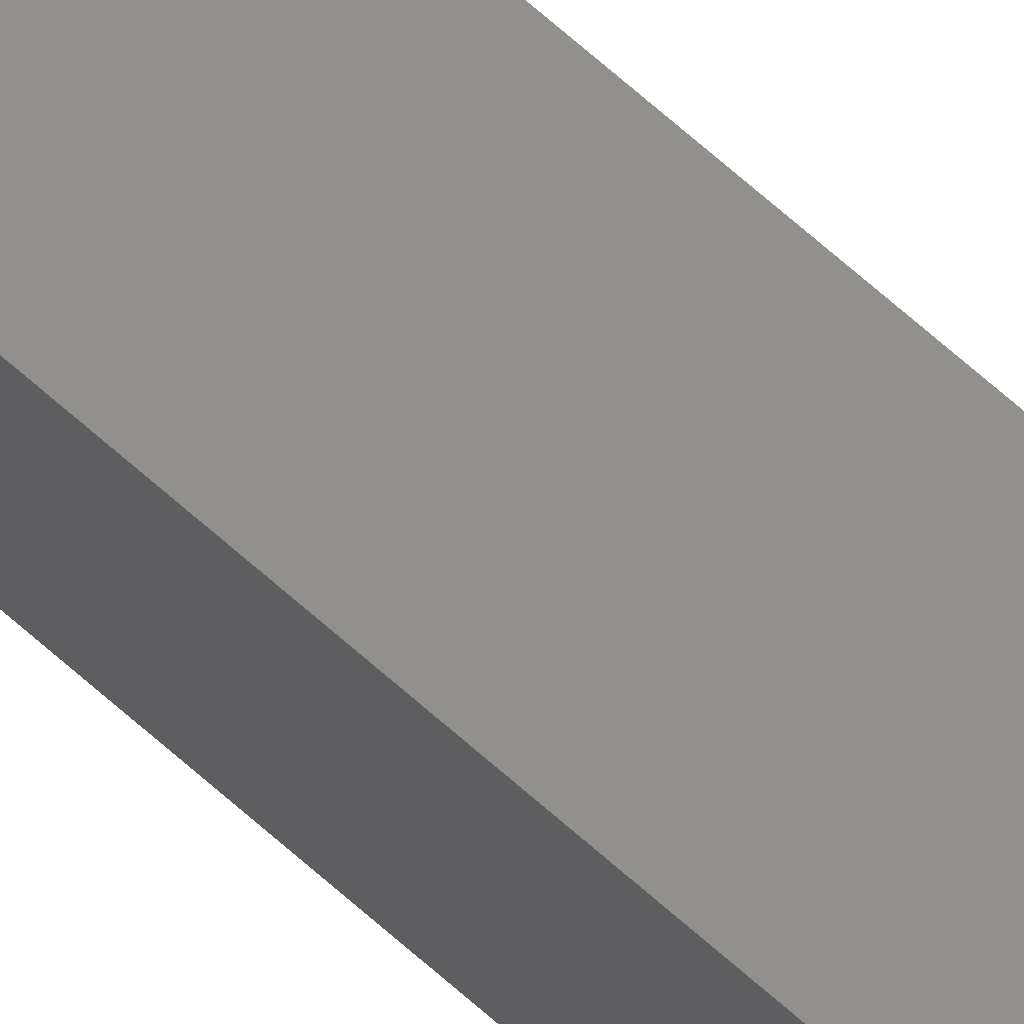
<metadata>
{"format":"stl","ext":"stl","renderer":"f3d","projection":"perspective","resolution":1024,"background":"white","views":[{"elev":53.4,"azim":135.9,"up":"+Y"}]}
</metadata>
<code>
# stl→obj: 16 verts, 28 faces
v -9.818 -3.857 199.9
v -9.818 -3.857 203.4
v -9.838 -3.855 203.4
v -9.838 -3.855 199.9
v -9.857 -3.853 203.4
v -9.857 -3.853 199.9
v -9.877 -3.851 199.9
v -9.877 -3.851 203.4
v -9.872 -3.801 199.9
v -9.872 -3.801 203.4
v -9.812 -3.807 203.4
v -9.812 -3.807 199.9
v -9.832 -3.805 203.4
v -9.832 -3.805 199.9
v -9.852 -3.803 203.4
v -9.852 -3.803 199.9
f 1 2 3
f 4 3 5
f 4 1 3
f 6 4 5
f 7 5 8
f 7 6 5
f 9 7 8
f 9 8 10
f 11 12 13
f 13 14 15
f 12 14 13
f 14 16 15
f 15 9 10
f 16 9 15
f 1 12 11
f 1 11 2
f 16 7 9
f 14 6 16
f 16 6 7
f 12 4 14
f 14 4 6
f 12 1 4
f 8 15 10
f 5 13 15
f 5 15 8
f 3 13 5
f 2 11 13
f 2 13 3

</code>
